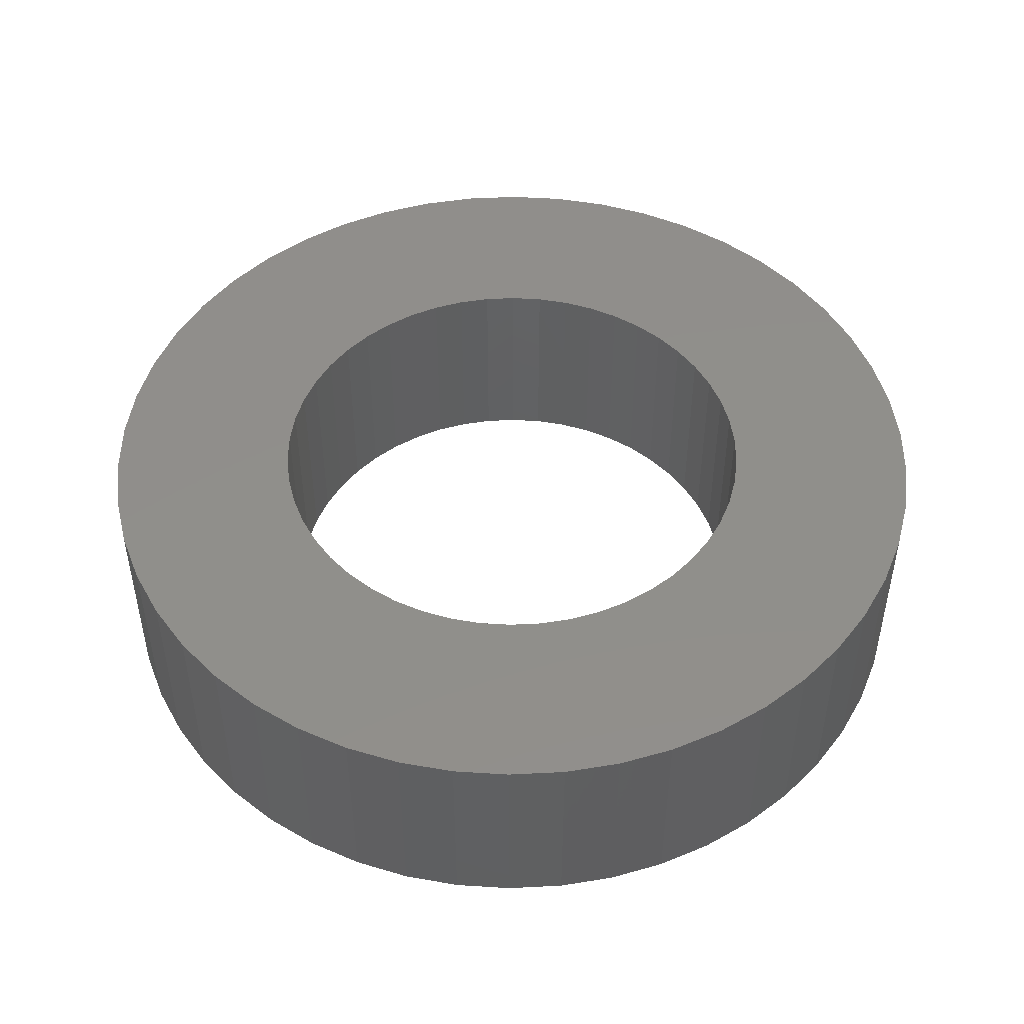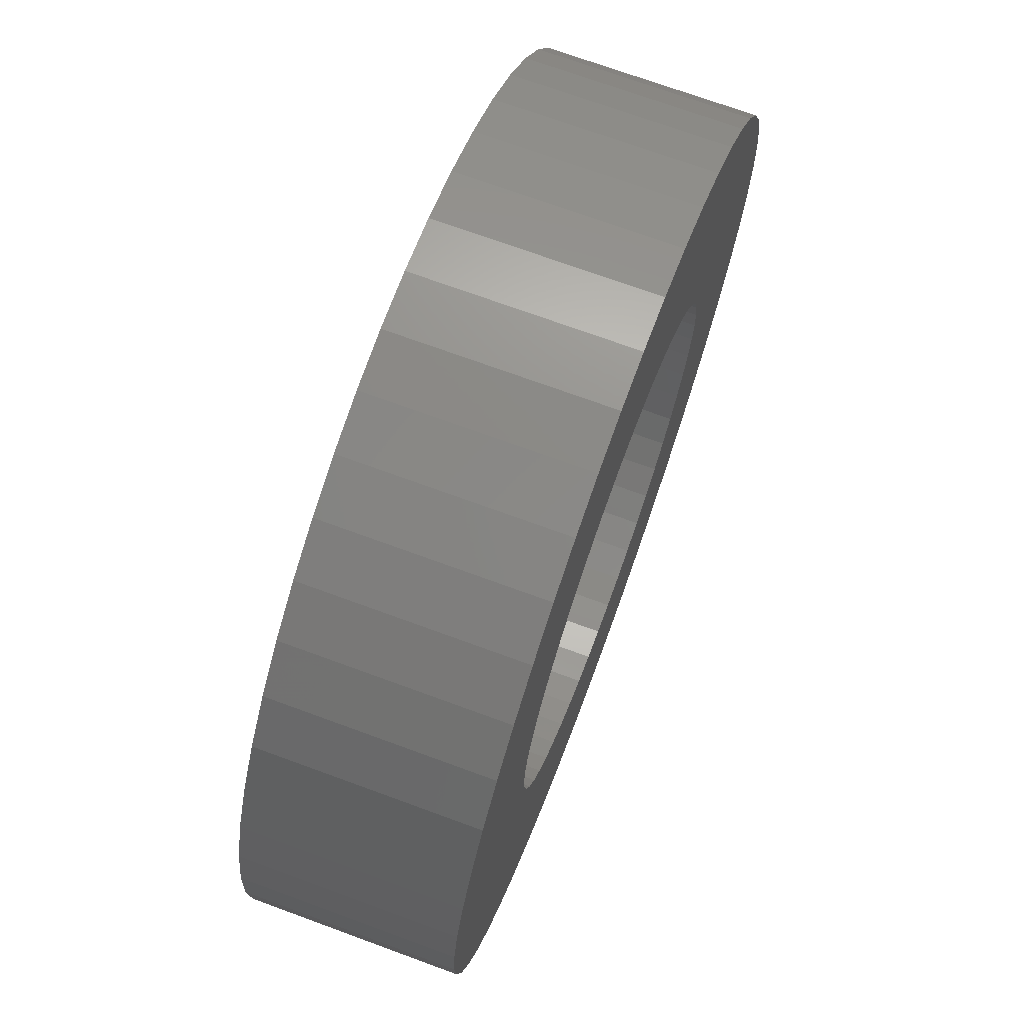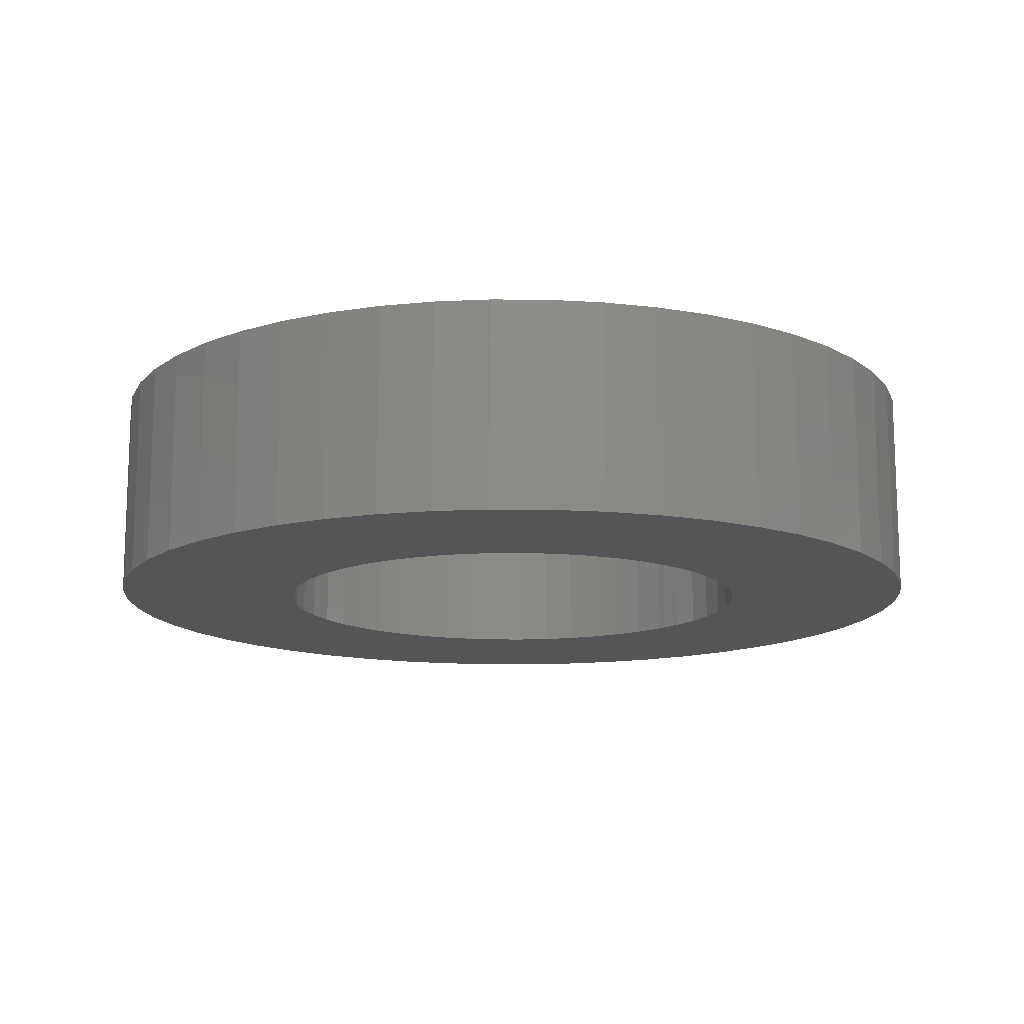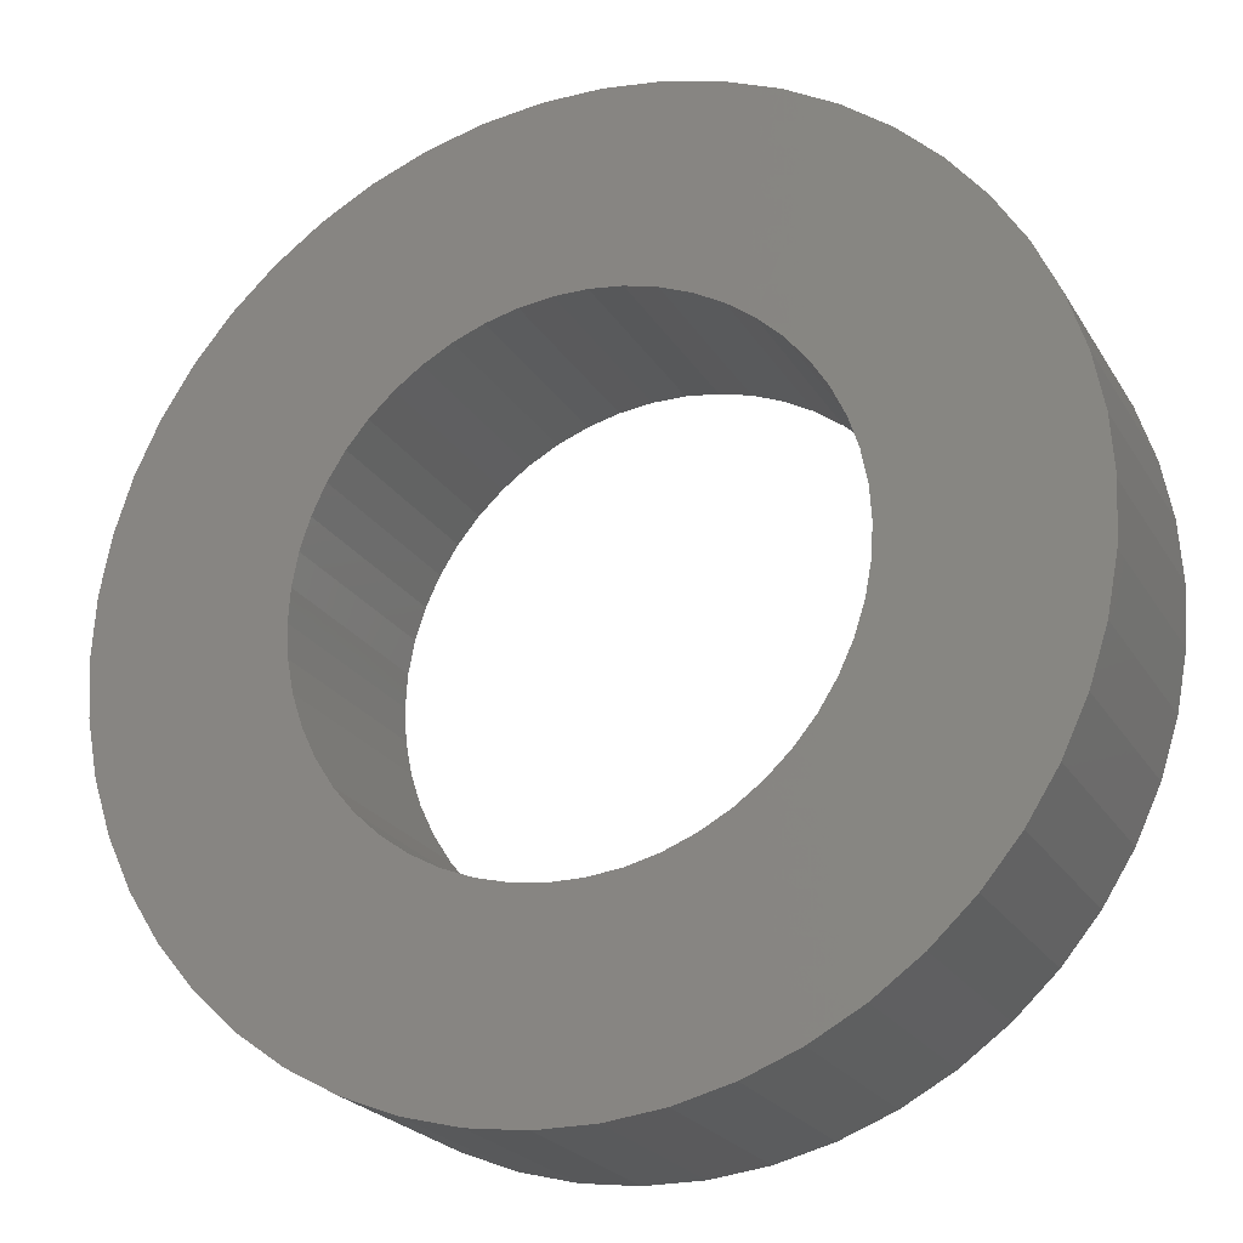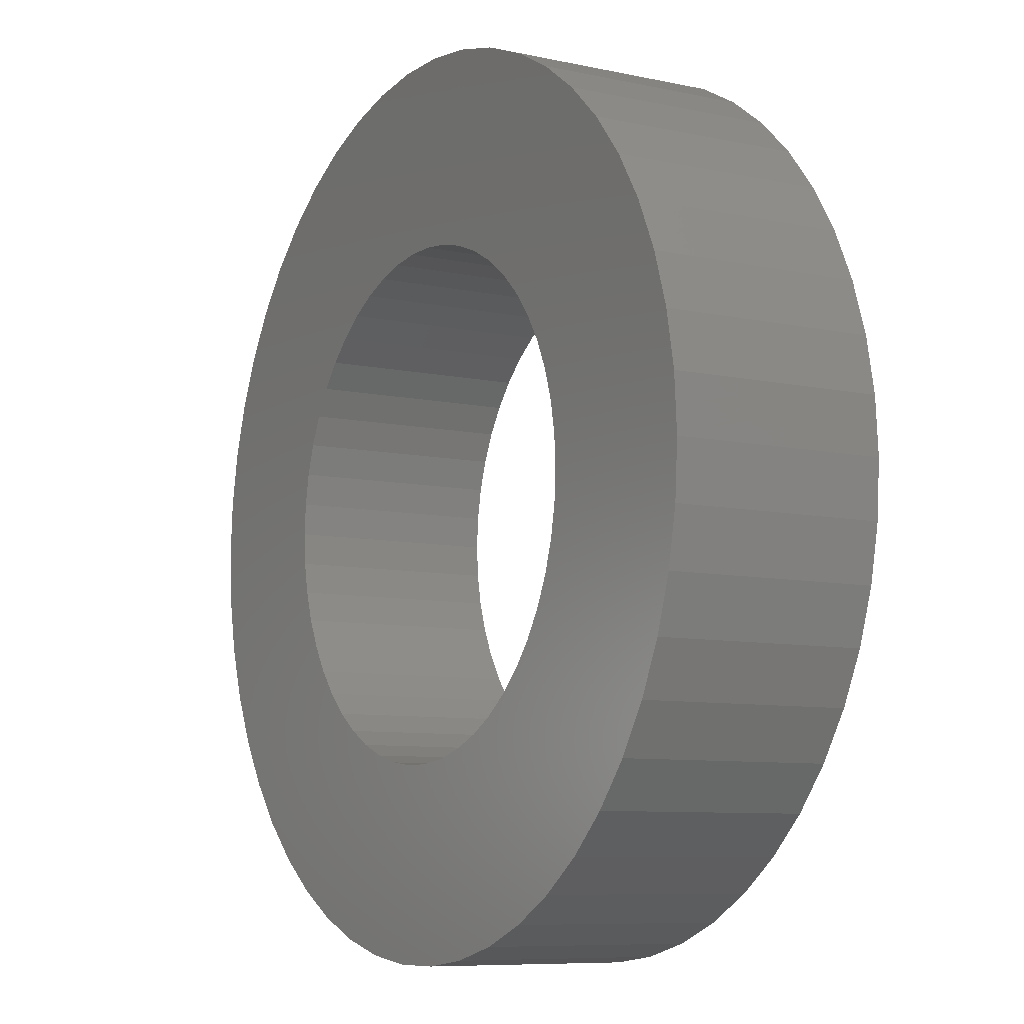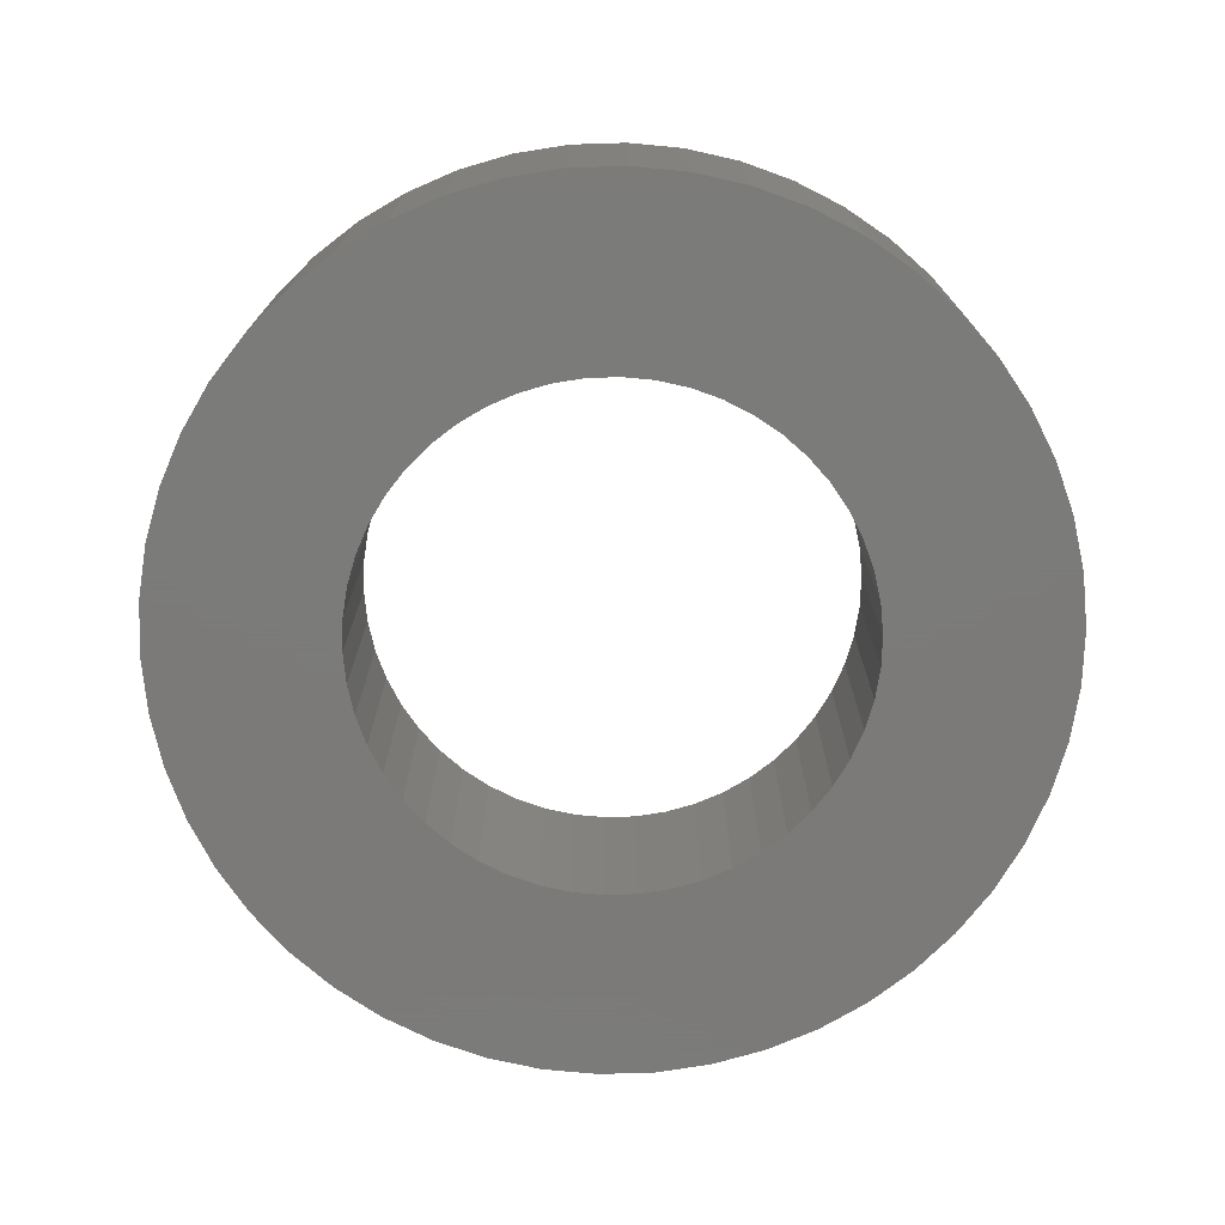
<metadata>
{"format":"stl","ext":"stl","renderer":"f3d","projection":"perspective","resolution":1024,"background":"white","views":[{"elev":48.2,"azim":-17.6,"up":"+Z"},{"elev":71.3,"azim":110.2,"up":"+Y"},{"elev":-13.7,"azim":-144.9,"up":"+Z"},{"elev":-22.7,"azim":-156.6,"up":"+Y"},{"elev":-8.3,"azim":59.3,"up":"+Y"},{"elev":-73.9,"azim":-171.0,"up":"+Z"}]}
</metadata>
<code>
# stl→obj: 200 verts, 400 faces
v 10.5 0 5
v 10.42 1.316 0
v 10.42 1.316 5
v 10.5 0 0
v -10.5 0 0
v -10.42 1.316 5
v -10.42 1.316 0
v -10.5 0 5
v 0.6593 10.48 0
v -0.6593 10.48 5
v 0.6593 10.48 5
v -0.6593 10.48 0
v -0.6593 -10.48 0
v 0.6593 -10.48 5
v -0.6593 -10.48 5
v 0.6593 -10.48 0
v 6.693 -8.09 0
v 7.654 -7.188 5
v 6.693 -8.09 5
v 7.654 -7.188 0
v 7.654 7.188 0
v 6.693 8.09 5
v 7.654 7.188 5
v 6.693 8.09 0
v -6.693 8.09 0
v -7.654 7.188 5
v -6.693 8.09 5
v -7.654 7.188 0
v -3.245 9.986 0
v -4.471 9.501 5
v -3.245 9.986 5
v -4.471 9.501 0
v 9.763 3.865 5
v 9.201 5.058 0
v 9.201 5.058 5
v 9.763 3.865 0
v 10.17 2.611 0
v 10.17 2.611 5
v 4.471 9.501 0
v 3.245 9.986 5
v 4.471 9.501 5
v 3.245 9.986 0
v 5.626 8.865 0
v 5.626 8.865 5
v -9.763 3.865 0
v -9.201 5.058 5
v -9.201 5.058 0
v -9.763 3.865 5
v -8.495 6.172 5
v -8.495 6.172 0
v -10.17 2.611 0
v -10.17 2.611 5
v -5.626 8.865 0
v -5.626 8.865 5
v -1.968 10.31 5
v -1.968 10.31 0
v 1.968 -10.31 5
v 1.968 -10.31 0
v 8.495 6.172 5
v 8.495 6.172 0
v 1.968 10.31 5
v 1.968 10.31 0
v 6 0 5
v 5.953 0.752 5
v 10.42 -1.316 5
v 5.811 1.492 5
v 5.953 -0.752 5
v 5.579 2.209 5
v 10.17 -2.611 5
v 5.258 2.891 5
v 5.811 -1.492 5
v 4.854 3.527 5
v 9.763 -3.865 5
v 4.374 4.107 5
v 5.579 -2.209 5
v 9.201 -5.058 5
v 3.825 4.623 5
v 3.215 5.066 5
v 2.555 5.429 5
v 1.854 5.706 5
v 1.124 5.894 5
v 0.3767 5.988 5
v -0.3767 5.988 5
v -1.124 5.894 5
v -1.854 5.706 5
v -2.555 5.429 5
v -3.215 5.066 5
v -3.825 4.623 5
v -4.374 4.107 5
v -4.854 3.527 5
v -5.258 2.891 5
v -5.579 2.209 5
v 5.258 -2.891 5
v 8.495 -6.172 5
v 4.854 -3.527 5
v 4.374 -4.107 5
v 3.825 -4.623 5
v 5.626 -8.865 5
v 3.215 -5.066 5
v 4.471 -9.501 5
v 2.555 -5.429 5
v 3.245 -9.986 5
v 1.854 -5.706 5
v 1.124 -5.894 5
v 0.3767 -5.988 5
v -0.3767 -5.988 5
v -1.124 -5.894 5
v -1.968 -10.31 5
v -1.854 -5.706 5
v -3.245 -9.986 5
v -2.555 -5.429 5
v -4.471 -9.501 5
v -3.215 -5.066 5
v -5.626 -8.865 5
v -3.825 -4.623 5
v -6.693 -8.09 5
v -4.374 -4.107 5
v -7.654 -7.188 5
v -4.854 -3.527 5
v -8.495 -6.172 5
v -5.258 -2.891 5
v -9.201 -5.058 5
v -5.579 -2.209 5
v -9.763 -3.865 5
v -5.811 -1.492 5
v -10.17 -2.611 5
v -5.953 -0.752 5
v -10.42 -1.316 5
v -6 0 5
v -5.811 1.492 5
v -5.953 0.752 5
v 10.42 -1.316 0
v 10.17 -2.611 0
v -9.201 -5.058 0
v -9.763 -3.865 0
v 6 0 0
v 5.953 -0.752 0
v 5.811 -1.492 0
v 9.763 -3.865 0
v 5.953 0.752 0
v 5.579 -2.209 0
v 9.201 -5.058 0
v 5.258 -2.891 0
v 8.495 -6.172 0
v 5.811 1.492 0
v 4.854 -3.527 0
v 4.374 -4.107 0
v 5.579 2.209 0
v 3.825 -4.623 0
v 5.626 -8.865 0
v 3.215 -5.066 0
v 4.471 -9.501 0
v 2.555 -5.429 0
v 3.245 -9.986 0
v 1.854 -5.706 0
v 1.124 -5.894 0
v 0.3767 -5.988 0
v -0.3767 -5.988 0
v -1.124 -5.894 0
v -1.968 -10.31 0
v -1.854 -5.706 0
v -3.245 -9.986 0
v -2.555 -5.429 0
v -4.471 -9.501 0
v -3.215 -5.066 0
v -5.626 -8.865 0
v -3.825 -4.623 0
v -6.693 -8.09 0
v -4.374 -4.107 0
v -7.654 -7.188 0
v -4.854 -3.527 0
v -8.495 -6.172 0
v -5.258 -2.891 0
v -5.579 -2.209 0
v 5.258 2.891 0
v 4.854 3.527 0
v 4.374 4.107 0
v 3.825 4.623 0
v 3.215 5.066 0
v 2.555 5.429 0
v 1.854 5.706 0
v 1.124 5.894 0
v 0.3767 5.988 0
v -0.3767 5.988 0
v -1.124 5.894 0
v -1.854 5.706 0
v -2.555 5.429 0
v -3.215 5.066 0
v -3.825 4.623 0
v -4.374 4.107 0
v -4.854 3.527 0
v -5.258 2.891 0
v -5.579 2.209 0
v -5.811 1.492 0
v -5.953 0.752 0
v -6 0 0
v -5.811 -1.492 0
v -10.17 -2.611 0
v -5.953 -0.752 0
v -10.42 -1.316 0
f 1 2 3
f 2 1 4
f 5 6 7
f 6 5 8
f 9 10 11
f 10 9 12
f 13 14 15
f 14 13 16
f 17 18 19
f 18 17 20
f 21 22 23
f 22 21 24
f 25 26 27
f 26 25 28
f 29 30 31
f 30 29 32
f 33 34 35
f 34 33 36
f 3 37 38
f 37 3 2
f 39 40 41
f 40 39 42
f 43 41 44
f 41 43 39
f 45 46 47
f 46 45 48
f 47 49 50
f 49 47 46
f 51 48 45
f 48 51 52
f 53 27 54
f 27 53 25
f 12 55 10
f 55 12 56
f 16 57 14
f 57 16 58
f 38 36 33
f 36 38 37
f 59 21 23
f 21 59 60
f 35 60 59
f 60 35 34
f 42 61 40
f 61 42 62
f 62 11 61
f 11 62 9
f 24 44 22
f 44 24 43
f 7 52 51
f 52 7 6
f 63 1 3
f 64 3 38
f 1 63 65
f 66 38 33
f 67 65 63
f 68 33 35
f 65 67 69
f 70 35 59
f 71 69 67
f 72 59 23
f 69 71 73
f 74 23 22
f 75 73 71
f 73 75 76
f 3 64 63
f 38 66 64
f 77 22 44
f 33 68 66
f 35 70 68
f 59 72 70
f 78 44 41
f 23 74 72
f 22 77 74
f 79 41 40
f 44 78 77
f 41 79 78
f 80 40 61
f 40 80 79
f 61 81 80
f 11 81 61
f 11 82 81
f 11 83 82
f 10 83 11
f 10 84 83
f 55 84 10
f 84 55 85
f 31 85 55
f 85 31 86
f 30 86 31
f 86 30 87
f 54 87 30
f 87 54 88
f 27 88 54
f 88 27 89
f 26 89 27
f 89 26 90
f 49 90 26
f 90 49 91
f 46 91 49
f 91 46 92
f 93 76 75
f 76 93 94
f 95 94 93
f 94 95 18
f 96 18 95
f 18 96 19
f 97 19 96
f 19 97 98
f 99 98 97
f 98 99 100
f 101 100 99
f 100 101 102
f 103 102 101
f 102 103 57
f 104 57 103
f 104 14 57
f 105 14 104
f 106 14 105
f 106 15 14
f 107 15 106
f 108 107 109
f 107 108 15
f 110 109 111
f 112 111 113
f 109 110 108
f 114 113 115
f 116 115 117
f 111 112 110
f 118 117 119
f 120 119 121
f 122 121 123
f 113 114 112
f 124 123 125
f 126 125 127
f 128 127 129
f 48 92 46
f 115 116 114
f 92 48 130
f 117 118 116
f 52 130 48
f 119 120 118
f 130 52 131
f 121 122 120
f 6 131 52
f 123 124 122
f 131 6 129
f 125 126 124
f 8 129 6
f 127 128 126
f 129 8 128
f 65 4 1
f 4 65 132
f 69 132 65
f 132 69 133
f 134 124 135
f 124 134 122
f 136 4 132
f 137 132 133
f 4 136 2
f 138 133 139
f 140 2 136
f 141 139 142
f 2 140 37
f 143 142 144
f 145 37 140
f 146 144 20
f 37 145 36
f 147 20 17
f 148 36 145
f 36 148 34
f 132 137 136
f 133 138 137
f 149 17 150
f 139 141 138
f 142 143 141
f 144 146 143
f 151 150 152
f 20 147 146
f 17 149 147
f 153 152 154
f 150 151 149
f 152 153 151
f 155 154 58
f 154 155 153
f 58 156 155
f 16 156 58
f 16 157 156
f 16 158 157
f 13 158 16
f 13 159 158
f 160 159 13
f 159 160 161
f 162 161 160
f 161 162 163
f 164 163 162
f 163 164 165
f 166 165 164
f 165 166 167
f 168 167 166
f 167 168 169
f 170 169 168
f 169 170 171
f 172 171 170
f 171 172 173
f 134 173 172
f 173 134 174
f 175 34 148
f 34 175 60
f 176 60 175
f 60 176 21
f 177 21 176
f 21 177 24
f 178 24 177
f 24 178 43
f 179 43 178
f 43 179 39
f 180 39 179
f 39 180 42
f 181 42 180
f 42 181 62
f 182 62 181
f 182 9 62
f 183 9 182
f 184 9 183
f 184 12 9
f 185 12 184
f 56 185 186
f 185 56 12
f 29 186 187
f 32 187 188
f 186 29 56
f 53 188 189
f 25 189 190
f 187 32 29
f 28 190 191
f 50 191 192
f 47 192 193
f 188 53 32
f 45 193 194
f 51 194 195
f 7 195 196
f 135 174 134
f 189 25 53
f 174 135 197
f 190 28 25
f 198 197 135
f 191 50 28
f 197 198 199
f 192 47 50
f 200 199 198
f 193 45 47
f 199 200 196
f 194 51 45
f 5 196 200
f 195 7 51
f 196 5 7
f 150 19 98
f 19 150 17
f 154 100 102
f 100 154 152
f 50 26 28
f 26 50 49
f 32 54 30
f 54 32 53
f 56 31 55
f 31 56 29
f 76 139 73
f 139 76 142
f 170 116 118
f 116 170 168
f 135 126 198
f 126 135 124
f 152 98 100
f 98 152 150
f 58 102 57
f 102 58 154
f 94 142 76
f 142 94 144
f 18 144 94
f 144 18 20
f 73 133 69
f 133 73 139
f 160 15 108
f 15 160 13
f 168 114 116
f 114 168 166
f 170 120 172
f 120 170 118
f 172 122 134
f 122 172 120
f 198 128 200
f 128 198 126
f 200 8 5
f 8 200 128
f 162 108 110
f 108 162 160
f 164 110 112
f 110 164 162
f 166 112 114
f 112 166 164
f 136 64 140
f 64 136 63
f 129 195 131
f 195 129 196
f 184 82 83
f 82 184 183
f 157 106 105
f 106 157 158
f 178 74 77
f 74 178 177
f 190 88 89
f 88 190 189
f 187 85 86
f 85 187 186
f 148 70 175
f 70 148 68
f 140 66 145
f 66 140 64
f 181 79 80
f 79 181 180
f 182 80 81
f 80 182 181
f 180 78 79
f 78 180 179
f 92 192 91
f 192 92 193
f 130 193 92
f 193 130 194
f 185 83 84
f 83 185 184
f 156 105 104
f 105 156 157
f 153 103 101
f 103 153 155
f 145 68 148
f 68 145 66
f 176 74 177
f 74 176 72
f 175 72 176
f 72 175 70
f 183 81 82
f 81 183 182
f 179 77 78
f 77 179 178
f 91 191 90
f 191 91 192
f 90 190 89
f 190 90 191
f 131 194 130
f 194 131 195
f 188 86 87
f 86 188 187
f 189 87 88
f 87 189 188
f 186 84 85
f 84 186 185
f 151 101 99
f 101 151 153
f 147 97 96
f 97 147 149
f 138 67 137
f 67 138 71
f 167 117 115
f 117 167 169
f 121 174 123
f 174 121 173
f 119 173 121
f 173 119 171
f 143 75 141
f 75 143 93
f 147 95 146
f 95 147 96
f 137 63 136
f 63 137 67
f 117 171 119
f 171 117 169
f 123 197 125
f 197 123 174
f 127 196 129
f 196 127 199
f 155 104 103
f 104 155 156
f 149 99 97
f 99 149 151
f 141 71 138
f 71 141 75
f 146 93 143
f 93 146 95
f 159 109 107
f 109 159 161
f 125 199 127
f 199 125 197
f 158 107 106
f 107 158 159
f 165 115 113
f 115 165 167
f 161 111 109
f 111 161 163
f 163 113 111
f 113 163 165

</code>
